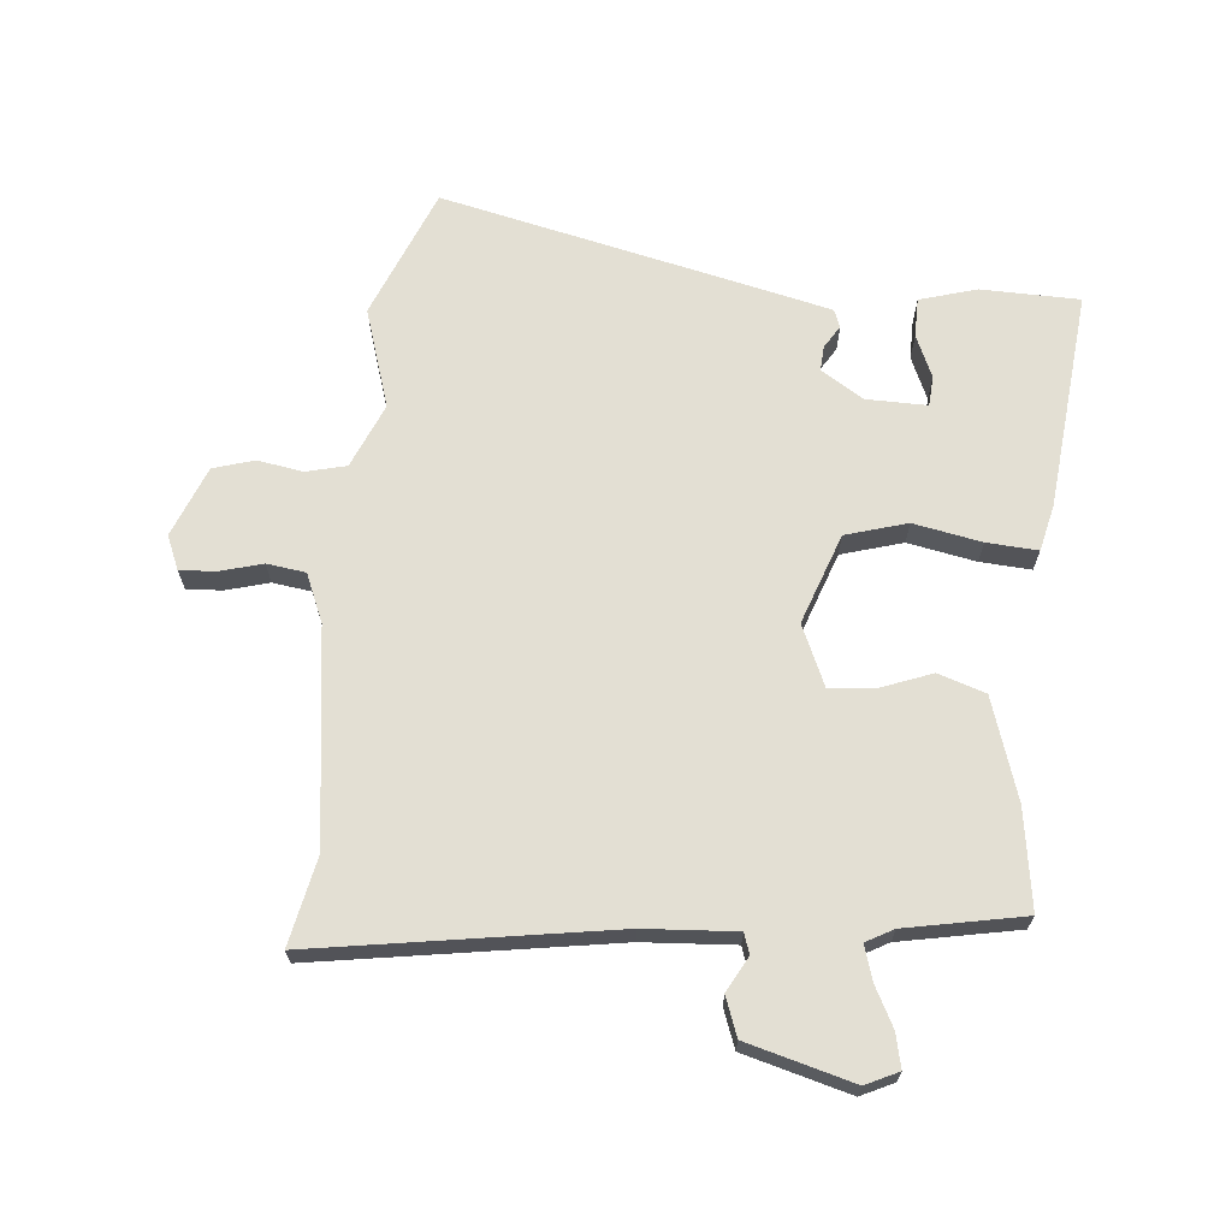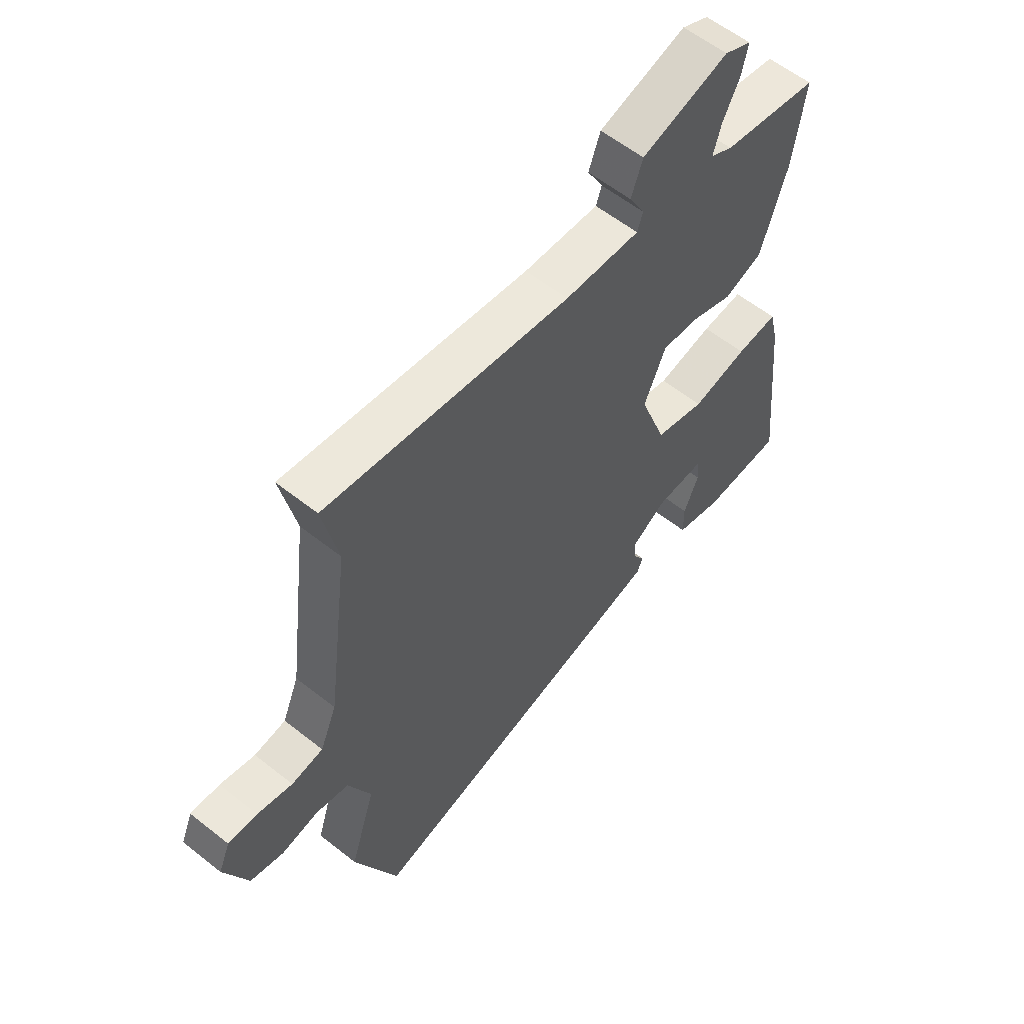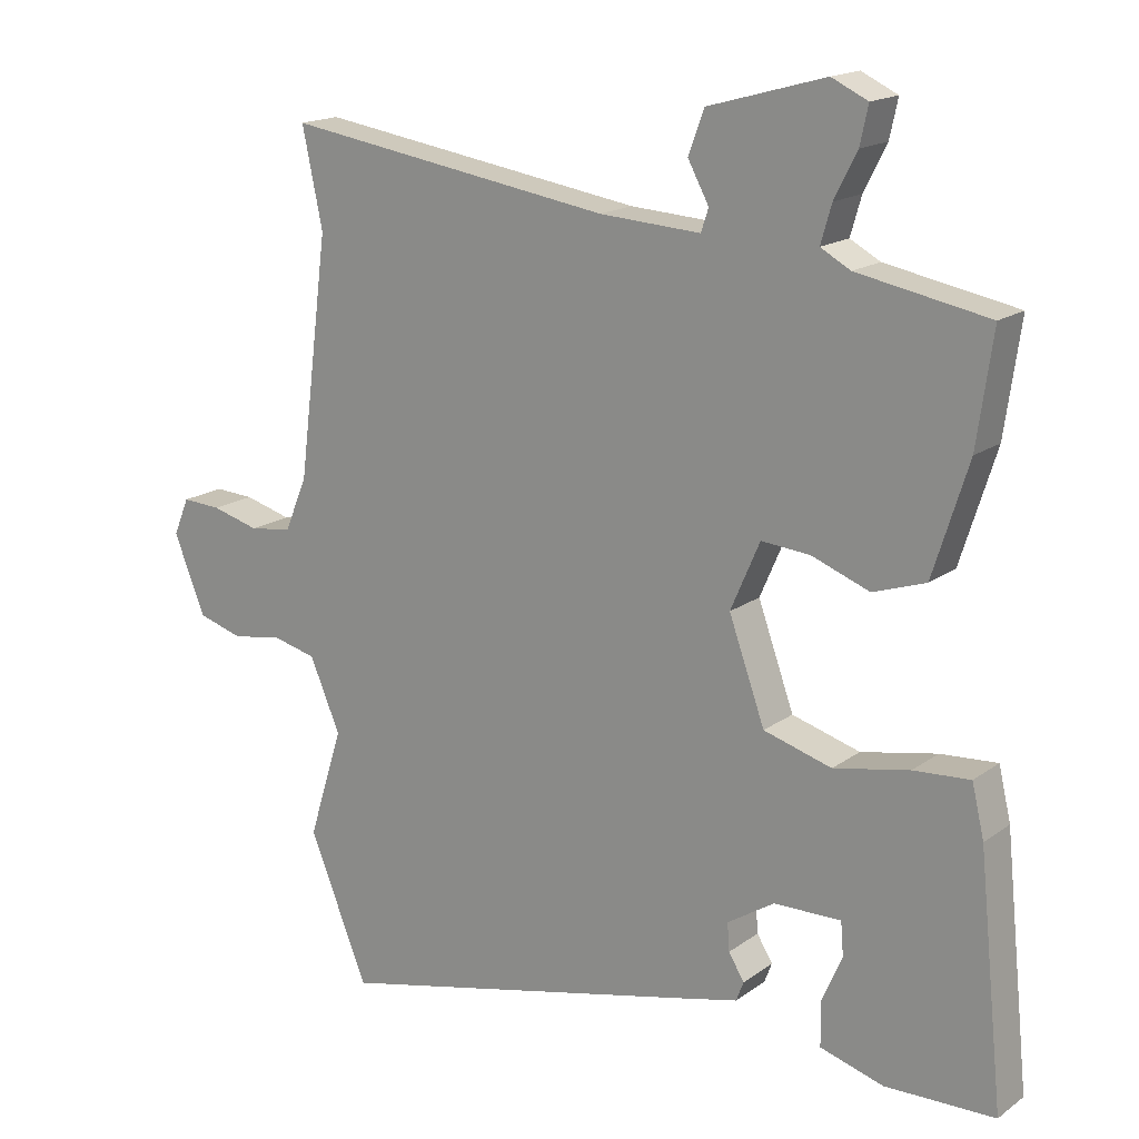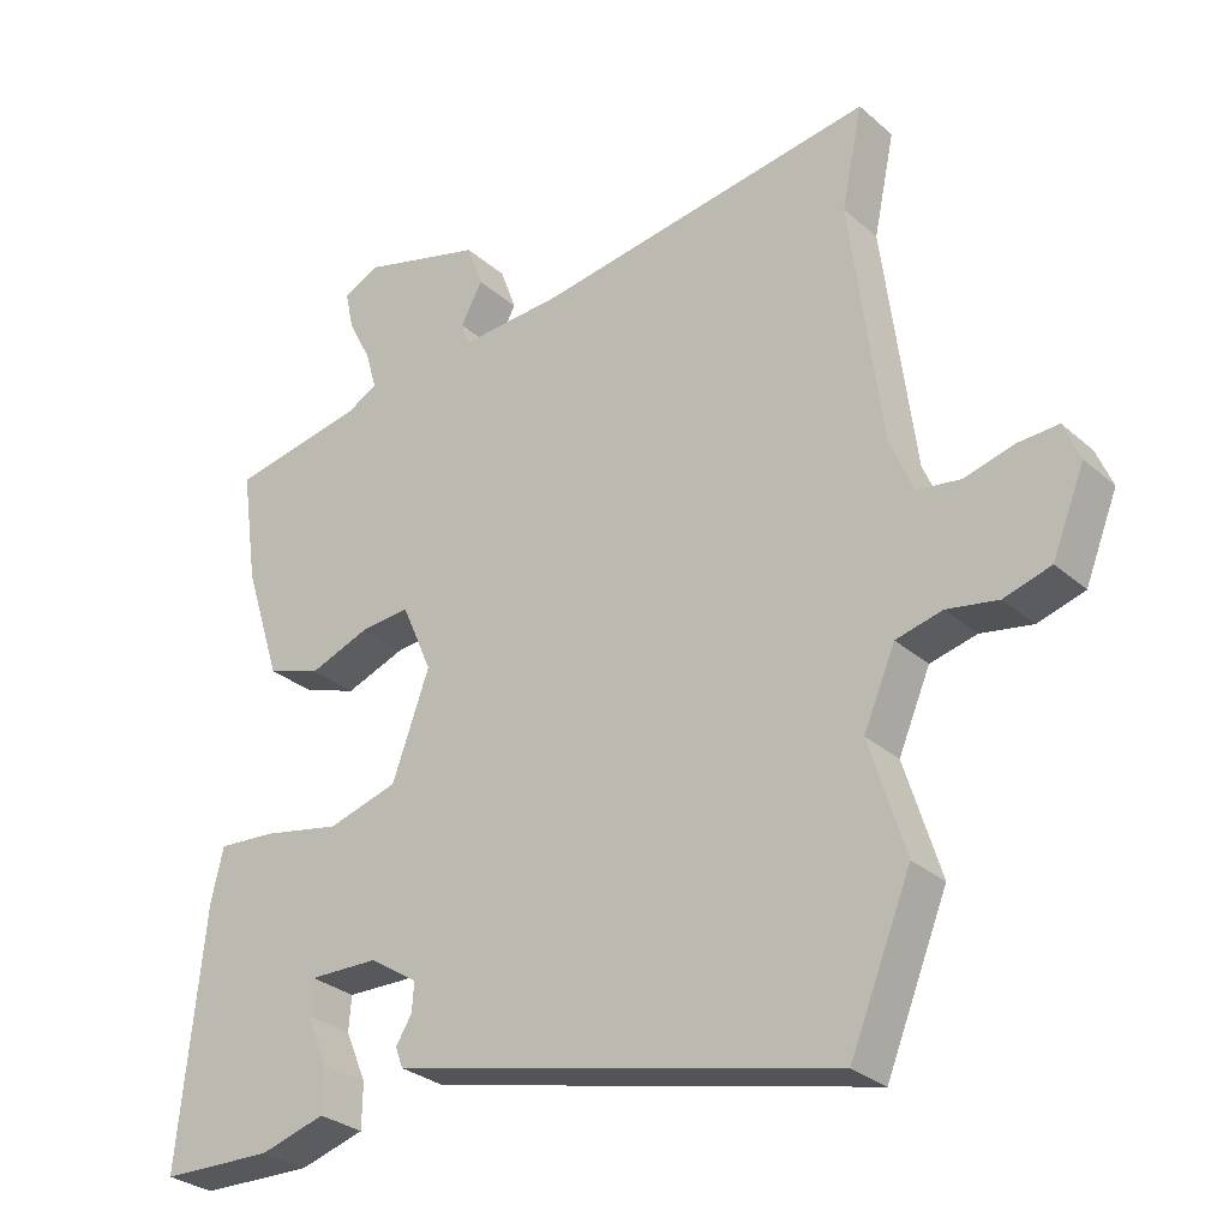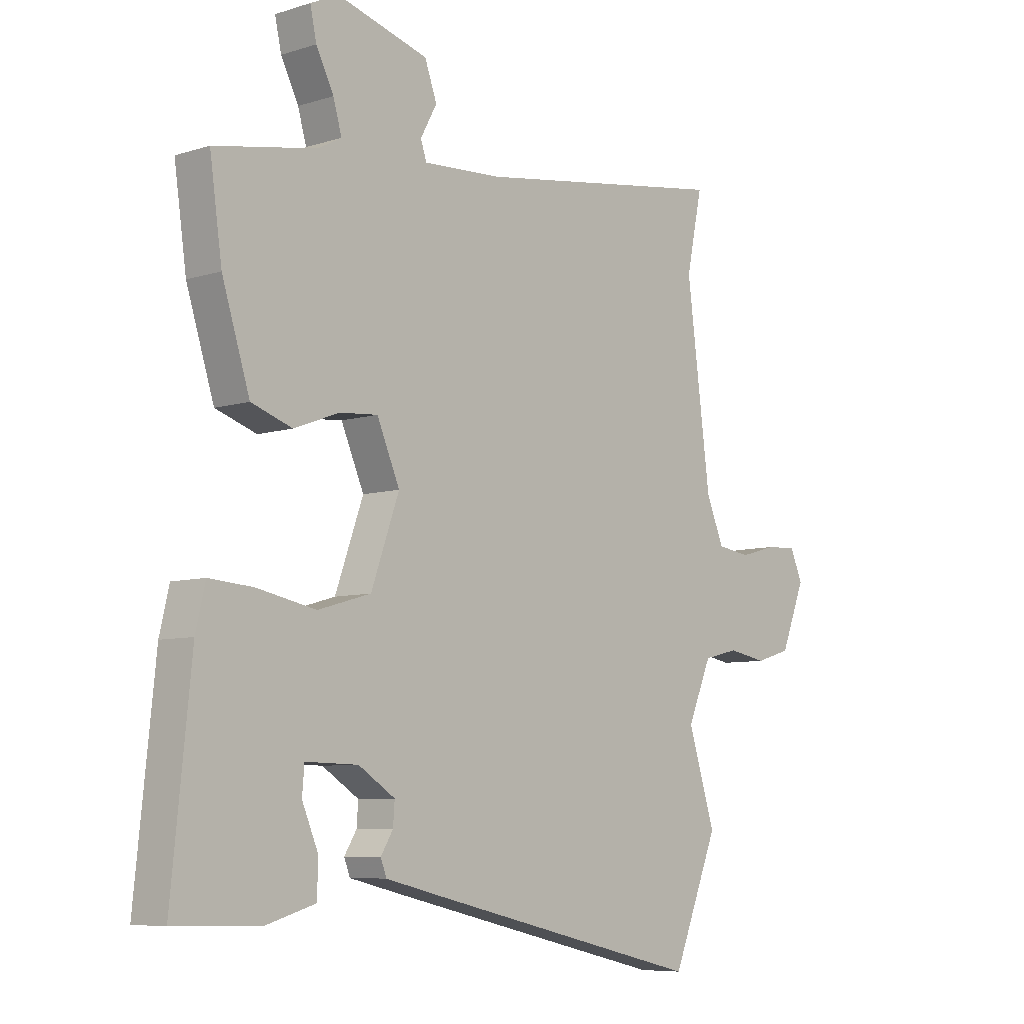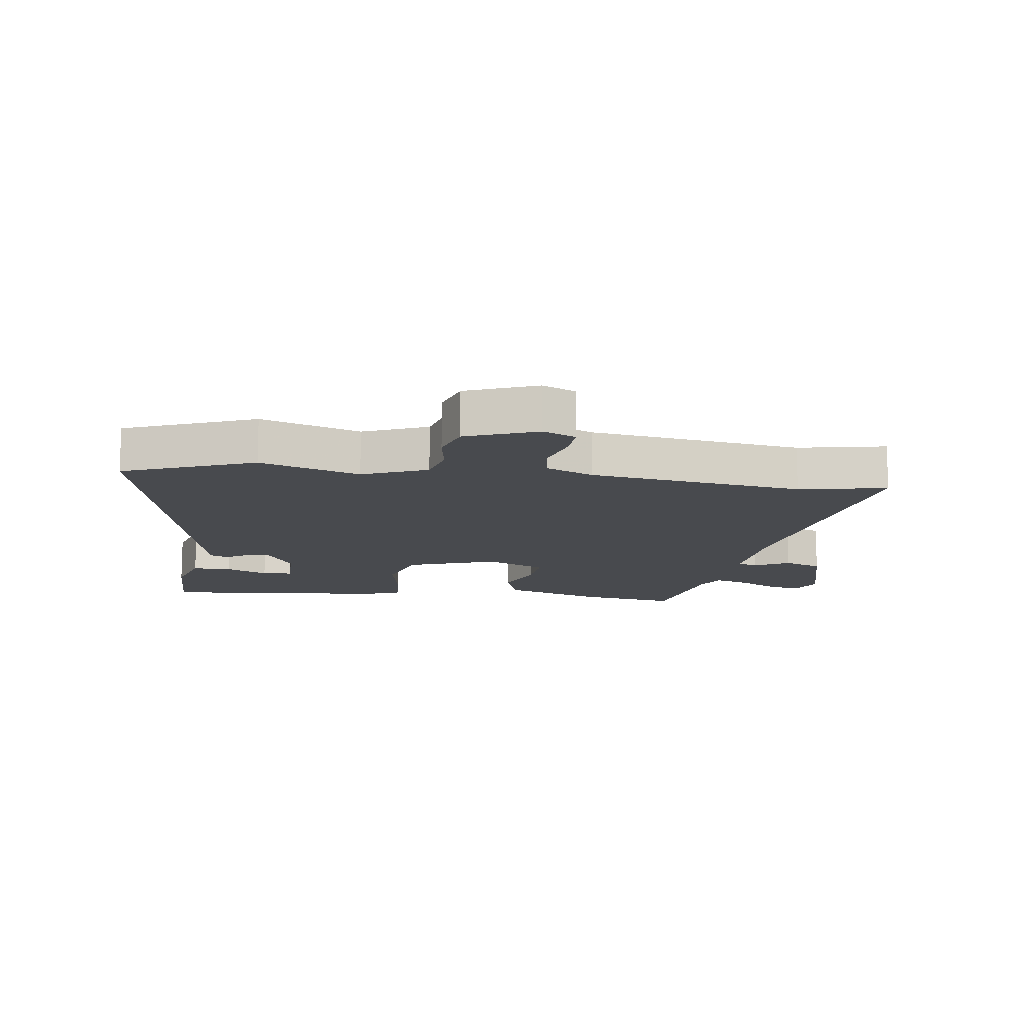
<metadata>
{"format":"obj","ext":"obj","renderer":"f3d","projection":"perspective","resolution":1024,"background":"white","views":[{"elev":67.0,"azim":5.1,"up":"+Y"},{"elev":58.7,"azim":-50.7,"up":"+Z"},{"elev":16.9,"azim":35.5,"up":"+Z"},{"elev":-29.2,"azim":-141.7,"up":"+Z"},{"elev":-7.3,"azim":131.9,"up":"+Z"},{"elev":-13.0,"azim":-98.5,"up":"+Y"}]}
</metadata>
<code>
v 0.509 0.07 0.48
v 0.486 0.07 0.318
v 0.434 0.07 0.154
v 0.357 0.07 0.128
v 0.272 0.07 0.16
v 0.2 0.07 0.166
v 0.157 0.07 0.067
v 0.21 0.07 -0.08
v 0.31 0.07 -0.109
v 0.421 0.07 -0.087
v 0.504 0.07 -0.081
v 0.522 0.07 -0.157
v 0.559 0.07 -0.515
v 0.398 0.07 -0.519
v 0.305 0.07 -0.492
v 0.304 0.07 -0.428
v 0.334 0.07 -0.358
v 0.33 0.07 -0.309
v 0.231 0.07 -0.311
v 0.162 0.07 -0.355
v 0.165 0.07 -0.396
v 0.188 0.07 -0.433
v 0.177 0.07 -0.462
v 0.081 0.07 -0.485
v -0.455 0.07 -0.61
v -0.542 0.07 -0.397
v -0.491 0.07 -0.234
v -0.536 0.07 -0.129
v -0.602 0.07 -0.113
v -0.675 0.07 -0.126
v -0.742 0.07 -0.106
v -0.788 0.07 0.009
v -0.765 0.07 0.064
v -0.707 0.07 0.061
v -0.637 0.07 0.042
v -0.574 0.07 0.051
v -0.541 0.07 0.13
v -0.496 0.07 0.479
v -0.526 0.07 0.622
v -0.043 0.07 0.548
v 0.106 0.07 0.539
v 0.117 0.07 0.572
v 0.086 0.07 0.629
v 0.109 0.07 0.692
v 0.281 0.07 0.74
v 0.334 0.07 0.715
v 0.322 0.07 0.66
v 0.289 0.07 0.595
v 0.273 0.07 0.54
v 0.317 0.07 0.516
v 0.509 0 0.48
v 0.486 0 0.318
v 0.434 0 0.154
v 0.357 0 0.128
v 0.272 0 0.16
v 0.2 0 0.166
v 0.157 0 0.067
v 0.21 0 -0.08
v 0.31 0 -0.109
v 0.421 0 -0.087
v 0.504 0 -0.081
v 0.522 0 -0.157
v 0.559 0 -0.515
v 0.398 0 -0.519
v 0.305 0 -0.492
v 0.304 0 -0.428
v 0.334 0 -0.358
v 0.33 0 -0.309
v 0.231 0 -0.311
v 0.162 0 -0.355
v 0.165 0 -0.396
v 0.188 0 -0.433
v 0.177 0 -0.462
v 0.081 0 -0.485
v -0.455 0 -0.61
v -0.542 0 -0.397
v -0.491 0 -0.234
v -0.536 0 -0.129
v -0.602 0 -0.113
v -0.675 0 -0.126
v -0.742 0 -0.106
v -0.788 0 0.009
v -0.765 0 0.064
v -0.707 0 0.061
v -0.637 0 0.042
v -0.574 0 0.051
v -0.541 0 0.13
v -0.496 0 0.479
v -0.526 0 0.622
v -0.043 0 0.548
v 0.106 0 0.539
v 0.117 0 0.572
v 0.086 0 0.629
v 0.109 0 0.692
v 0.281 0 0.74
v 0.334 0 0.715
v 0.322 0 0.66
v 0.289 0 0.595
v 0.273 0 0.54
v 0.317 0 0.516
f 46 47 48
f 45 46 48
f 44 45 48
f 43 44 48
f 42 43 48
f 41 42 48 49
f 38 39 40
f 37 38 40 41
f 41 49 50
f 37 41 50
f 36 37 50
f 33 34 35
f 32 33 35
f 31 32 35
f 30 31 35
f 29 30 35
f 28 29 35 36
f 25 26 27
f 24 25 27
f 23 24 27
f 22 23 27
f 21 22 27
f 27 28 36
f 21 27 36
f 20 21 36
f 15 16 17
f 14 15 17
f 13 14 17
f 12 13 17
f 11 12 17
f 11 17 18
f 11 18 19
f 10 11 19
f 9 10 19
f 3 4 5
f 2 3 5
f 1 2 5
f 50 1 5
f 50 5 6
f 36 50 6 7
f 19 20 36
f 9 19 36
f 8 9 36
f 7 8 36
f 98 97 96
f 98 96 95
f 98 95 94
f 98 94 93
f 98 93 92
f 99 98 92 91
f 90 89 88
f 91 90 88 87
f 100 99 91
f 100 91 87
f 100 87 86
f 85 84 83
f 85 83 82
f 85 82 81
f 85 81 80
f 85 80 79
f 86 85 79 78
f 77 76 75
f 77 75 74
f 77 74 73
f 77 73 72
f 77 72 71
f 86 78 77
f 86 77 71
f 86 71 70
f 67 66 65
f 67 65 64
f 67 64 63
f 67 63 62
f 67 62 61
f 68 67 61
f 69 68 61
f 69 61 60
f 69 60 59
f 55 54 53
f 55 53 52
f 55 52 51
f 55 51 100
f 56 55 100
f 57 56 100 86
f 86 70 69
f 86 69 59
f 86 59 58
f 86 58 57
f 1 51 52 2
f 2 52 53 3
f 3 53 54 4
f 4 54 55 5
f 5 55 56 6
f 6 56 57 7
f 7 57 58 8
f 8 58 59 9
f 9 59 60 10
f 10 60 61 11
f 11 61 62 12
f 12 62 63 13
f 13 63 64 14
f 14 64 65 15
f 15 65 66 16
f 16 66 67 17
f 17 67 68 18
f 18 68 69 19
f 19 69 70 20
f 20 70 71 21
f 21 71 72 22
f 22 72 73 23
f 23 73 74 24
f 24 74 75 25
f 25 75 76 26
f 26 76 77 27
f 27 77 78 28
f 28 78 79 29
f 29 79 80 30
f 30 80 81 31
f 31 81 82 32
f 32 82 83 33
f 33 83 84 34
f 34 84 85 35
f 35 85 86 36
f 36 86 87 37
f 37 87 88 38
f 38 88 89 39
f 39 89 90 40
f 40 90 91 41
f 41 91 92 42
f 42 92 93 43
f 43 93 94 44
f 44 94 95 45
f 45 95 96 46
f 46 96 97 47
f 47 97 98 48
f 48 98 99 49
f 49 99 100 50
f 50 100 51 1

</code>
